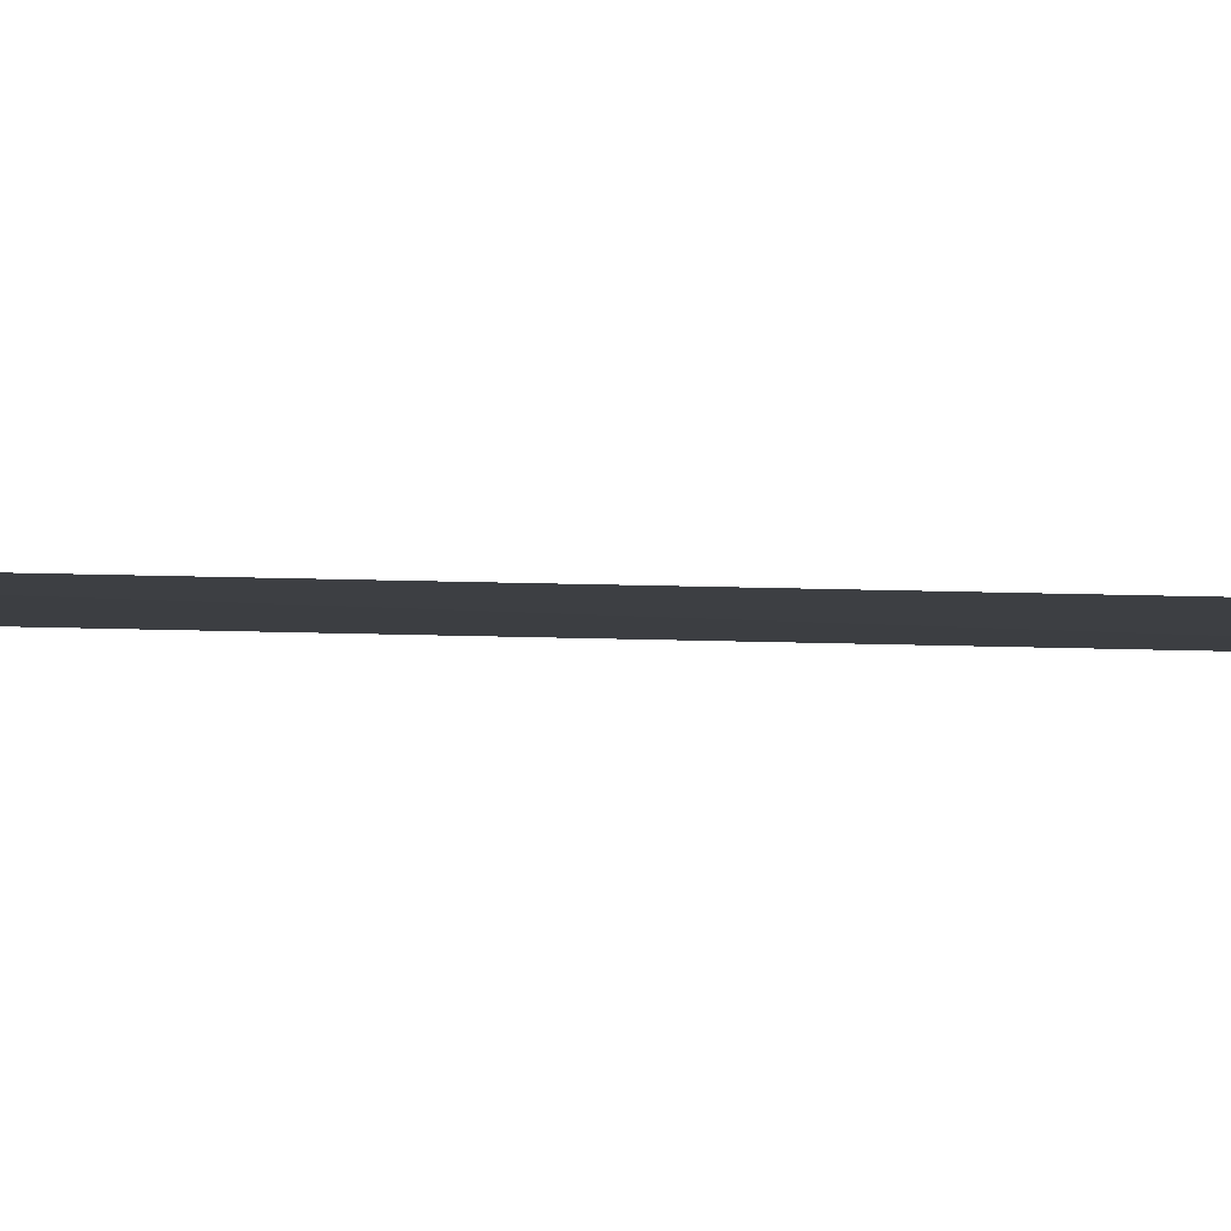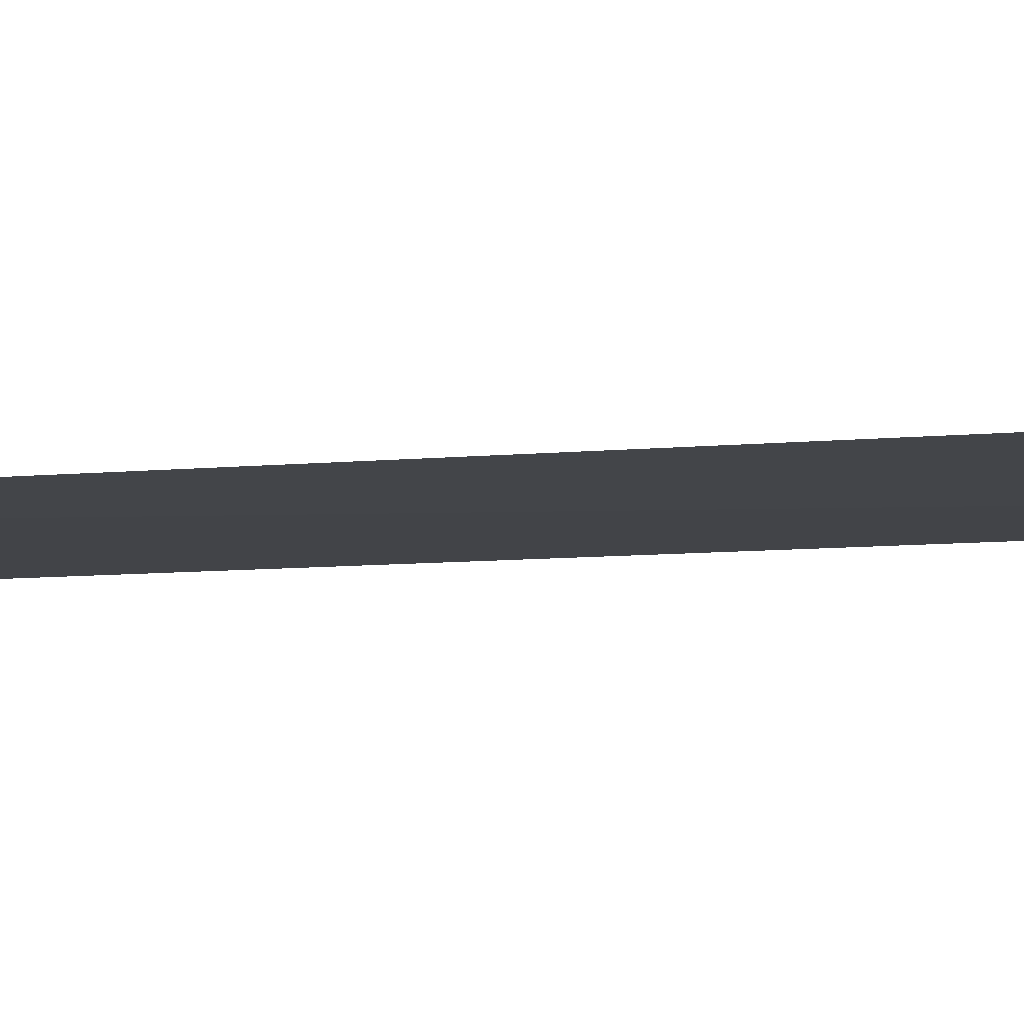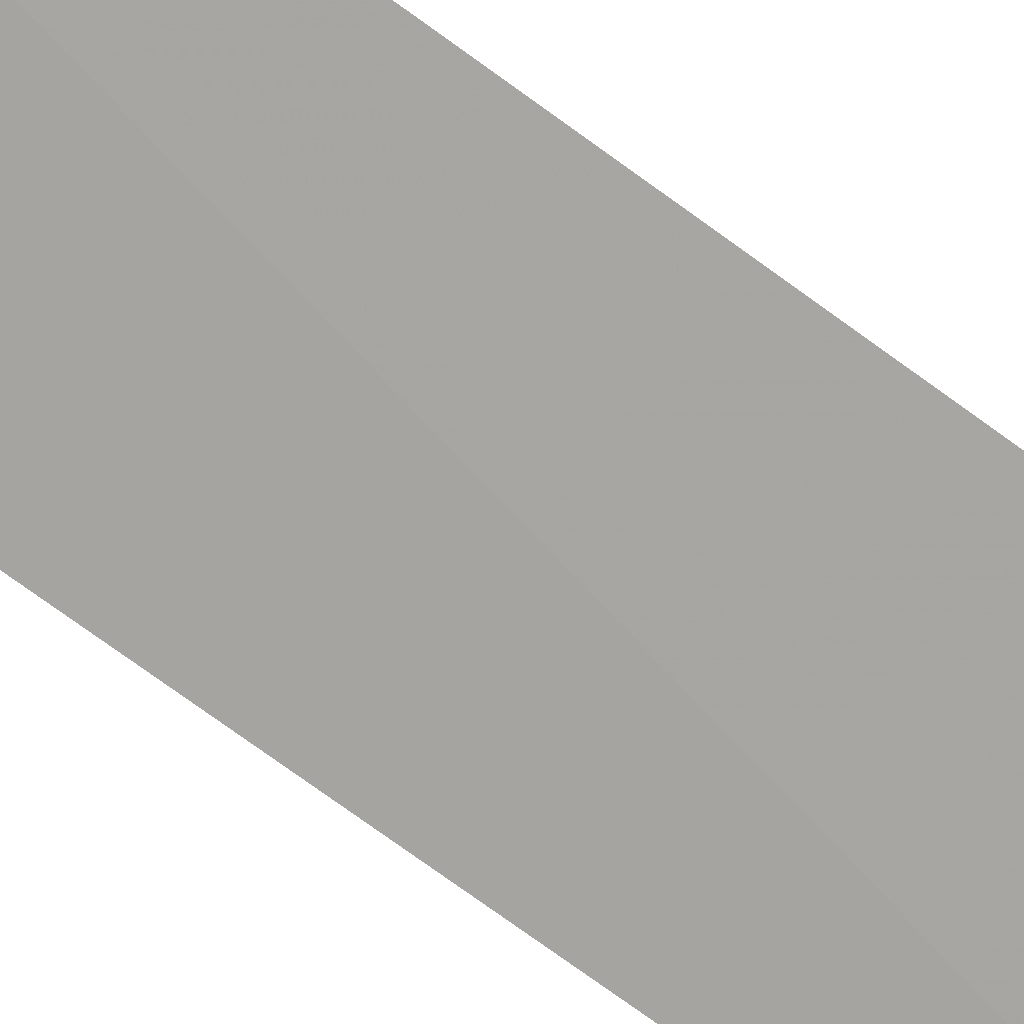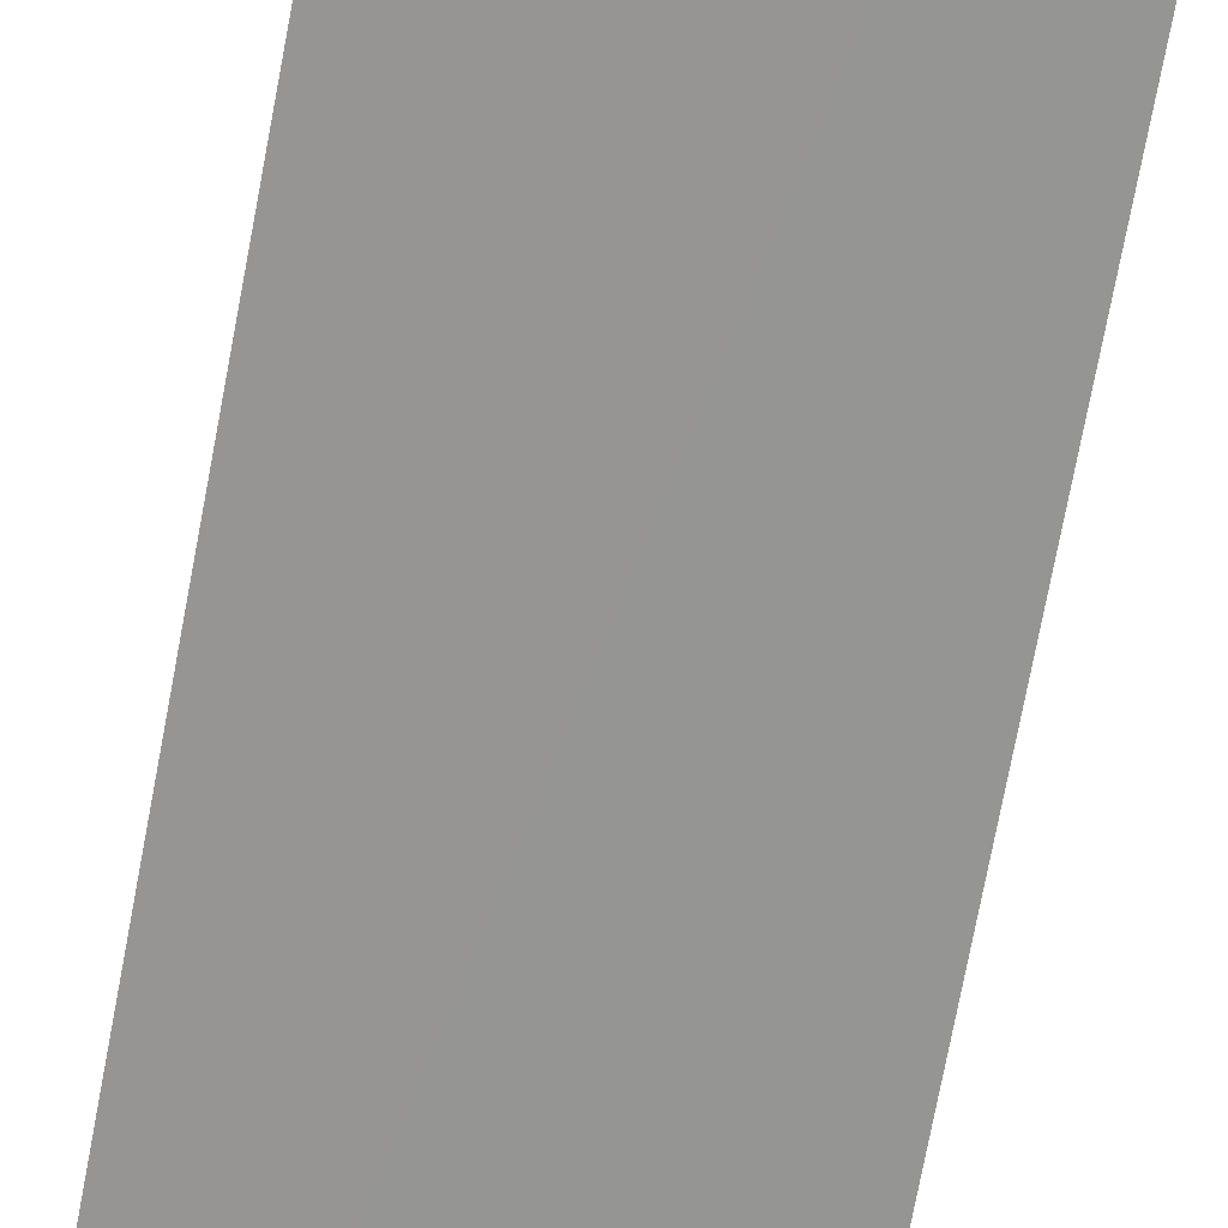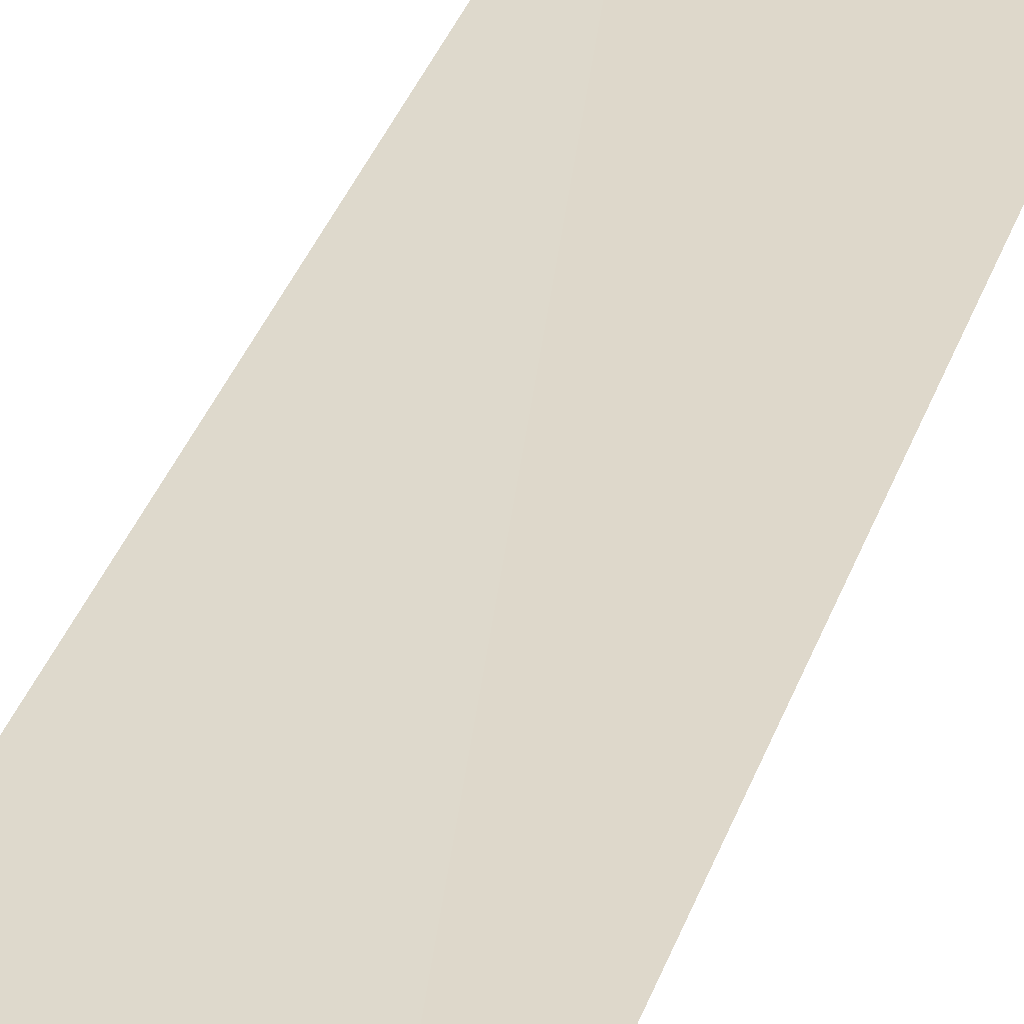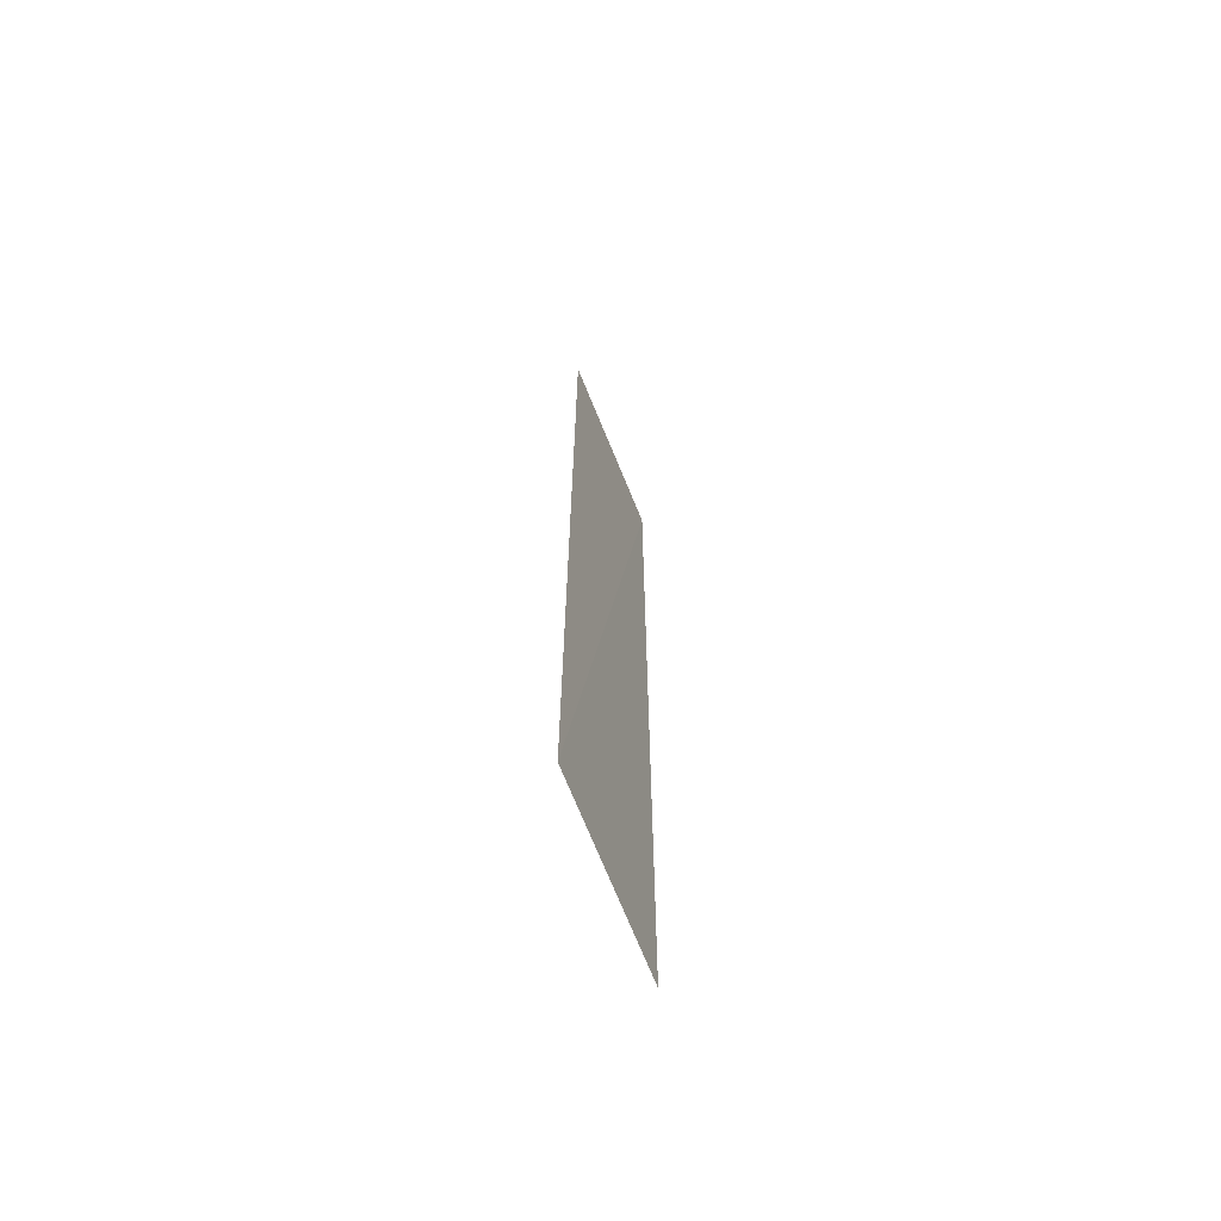
<metadata>
{"format":"obj","ext":"obj","renderer":"f3d","projection":"perspective","resolution":1024,"background":"white","views":[{"elev":-3.8,"azim":-107.6,"up":"+Z"},{"elev":-7.9,"azim":106.8,"up":"+Z"},{"elev":-73.4,"azim":53.8,"up":"+Z"},{"elev":-67.5,"azim":169.7,"up":"+Z"},{"elev":31.5,"azim":-163.8,"up":"+Z"},{"elev":-68.2,"azim":111.4,"up":"+Y"}]}
</metadata>
<code>
v 0.1181 -0.6159 0
v -0.1181 0.6159 -0.0027
v -0.1181 -0.6159 0
v 0.1181 0.6159 0
g chain_462_6
f 1 3 2
f 4 1 2

</code>
